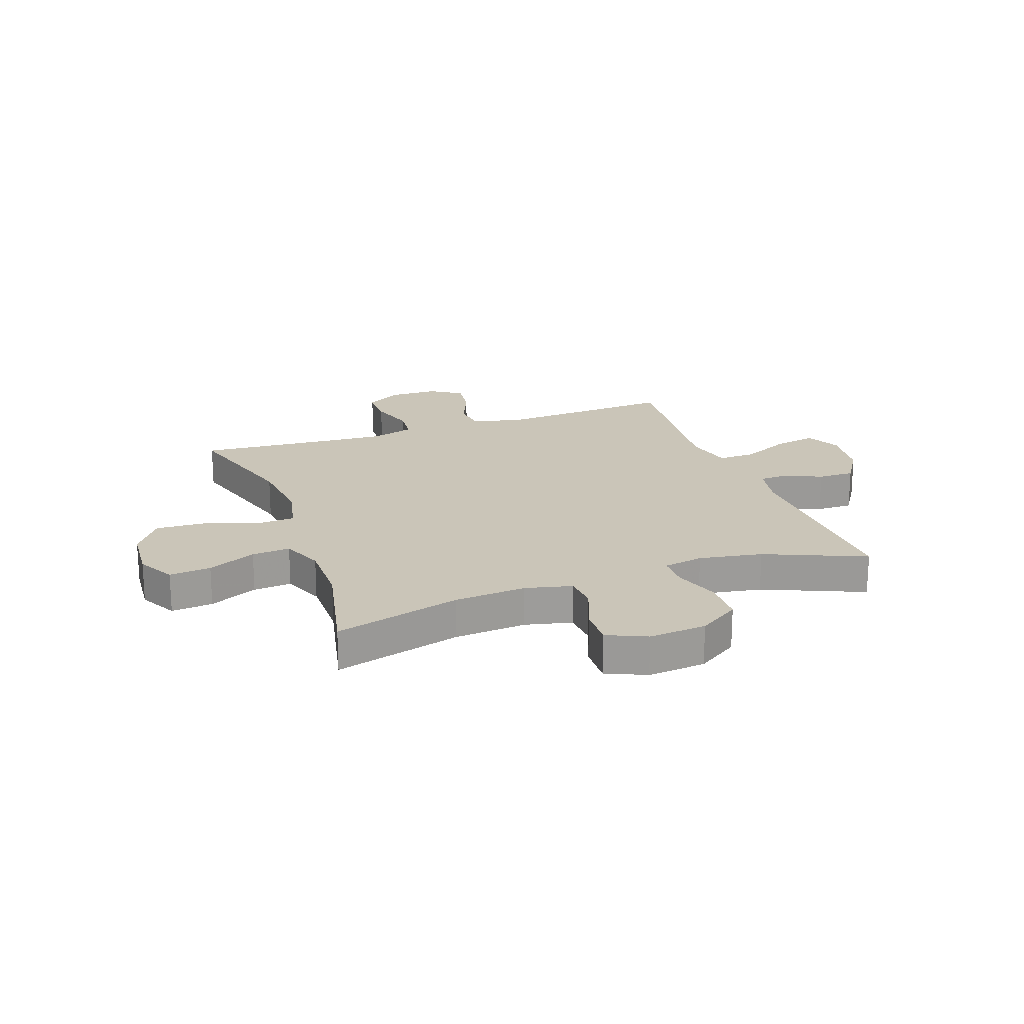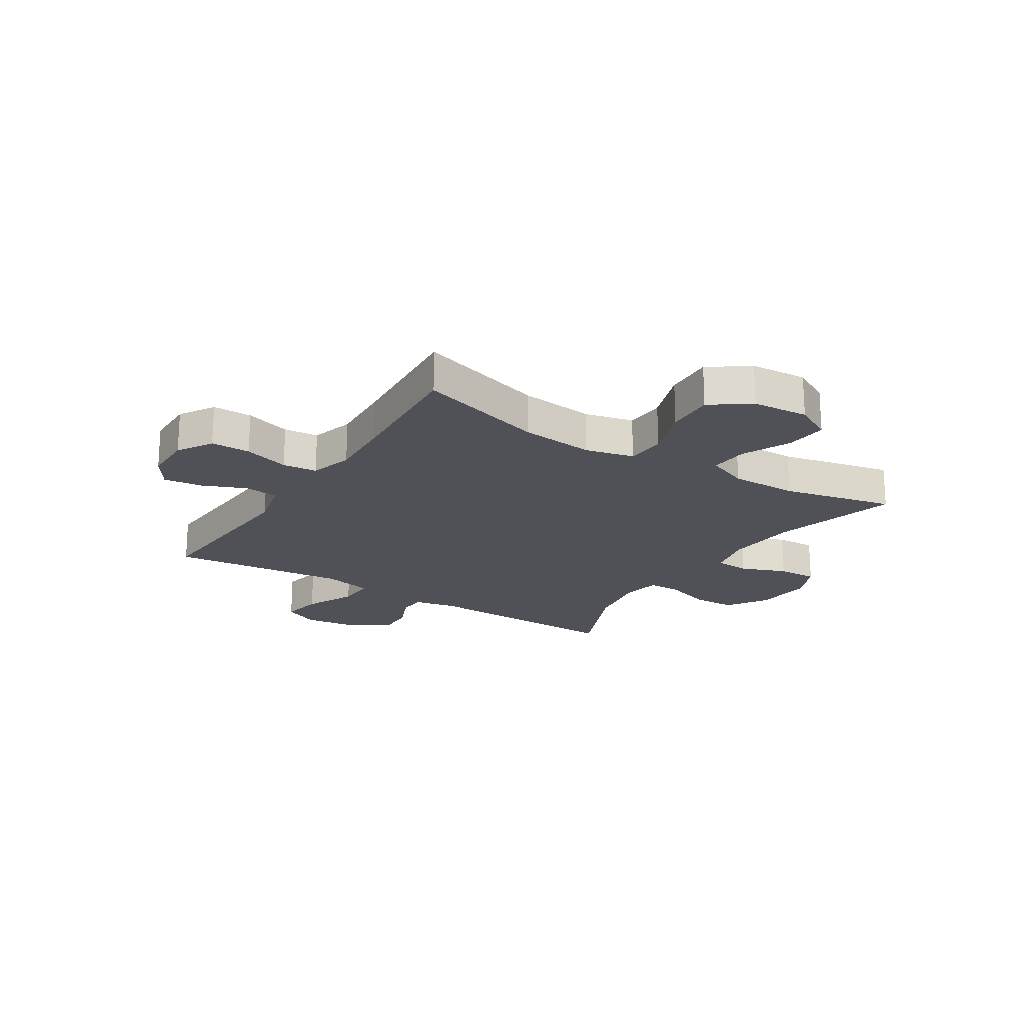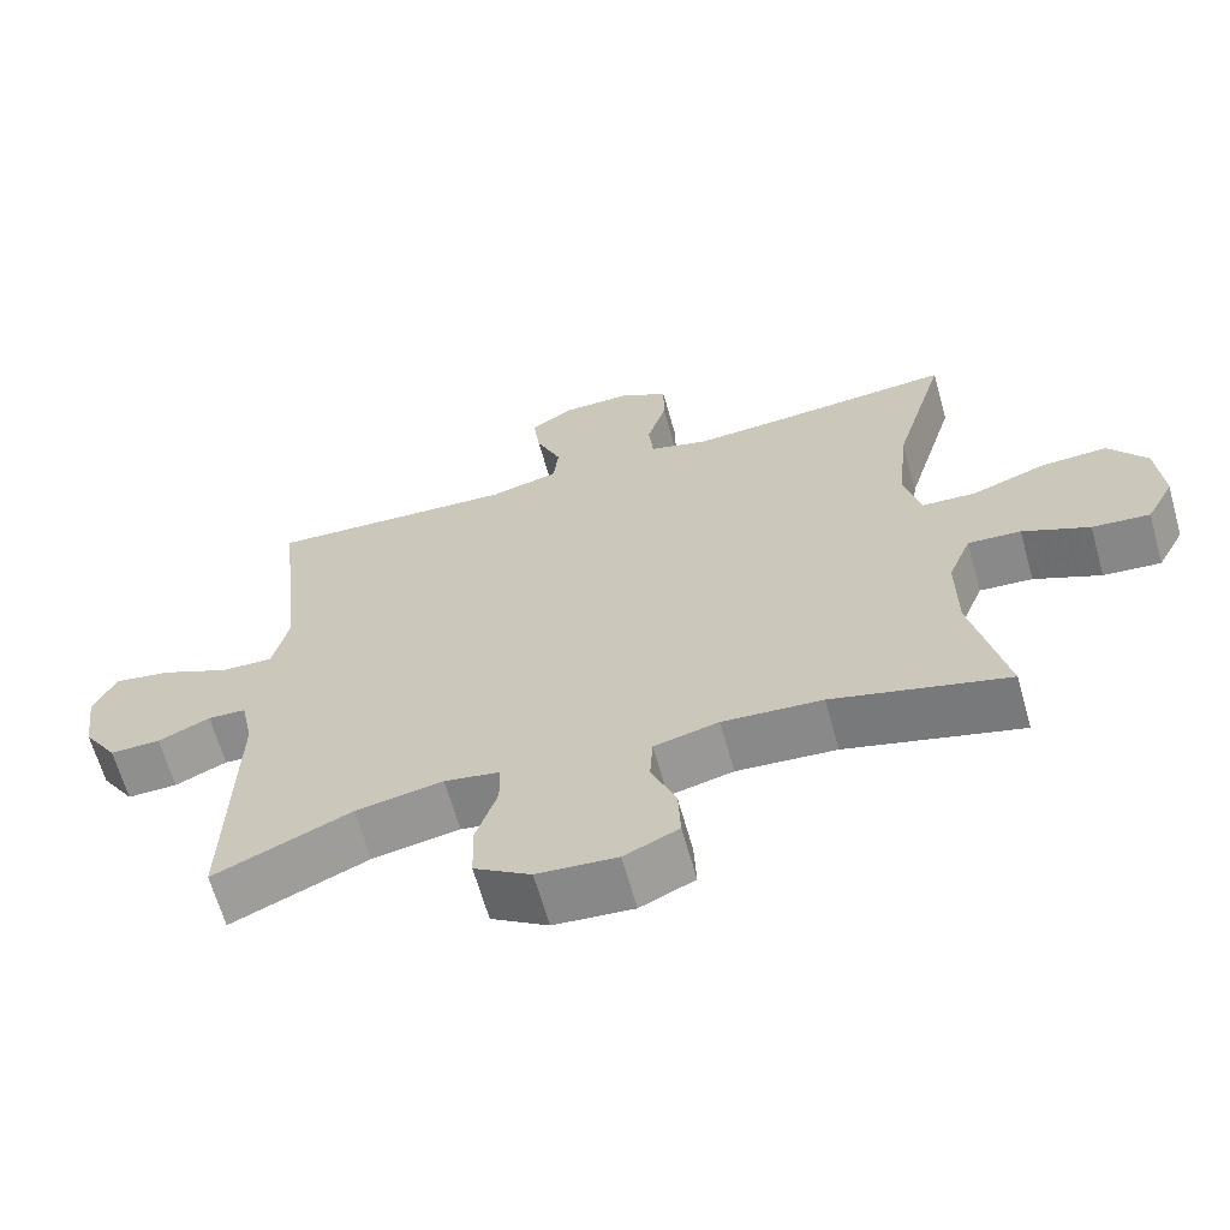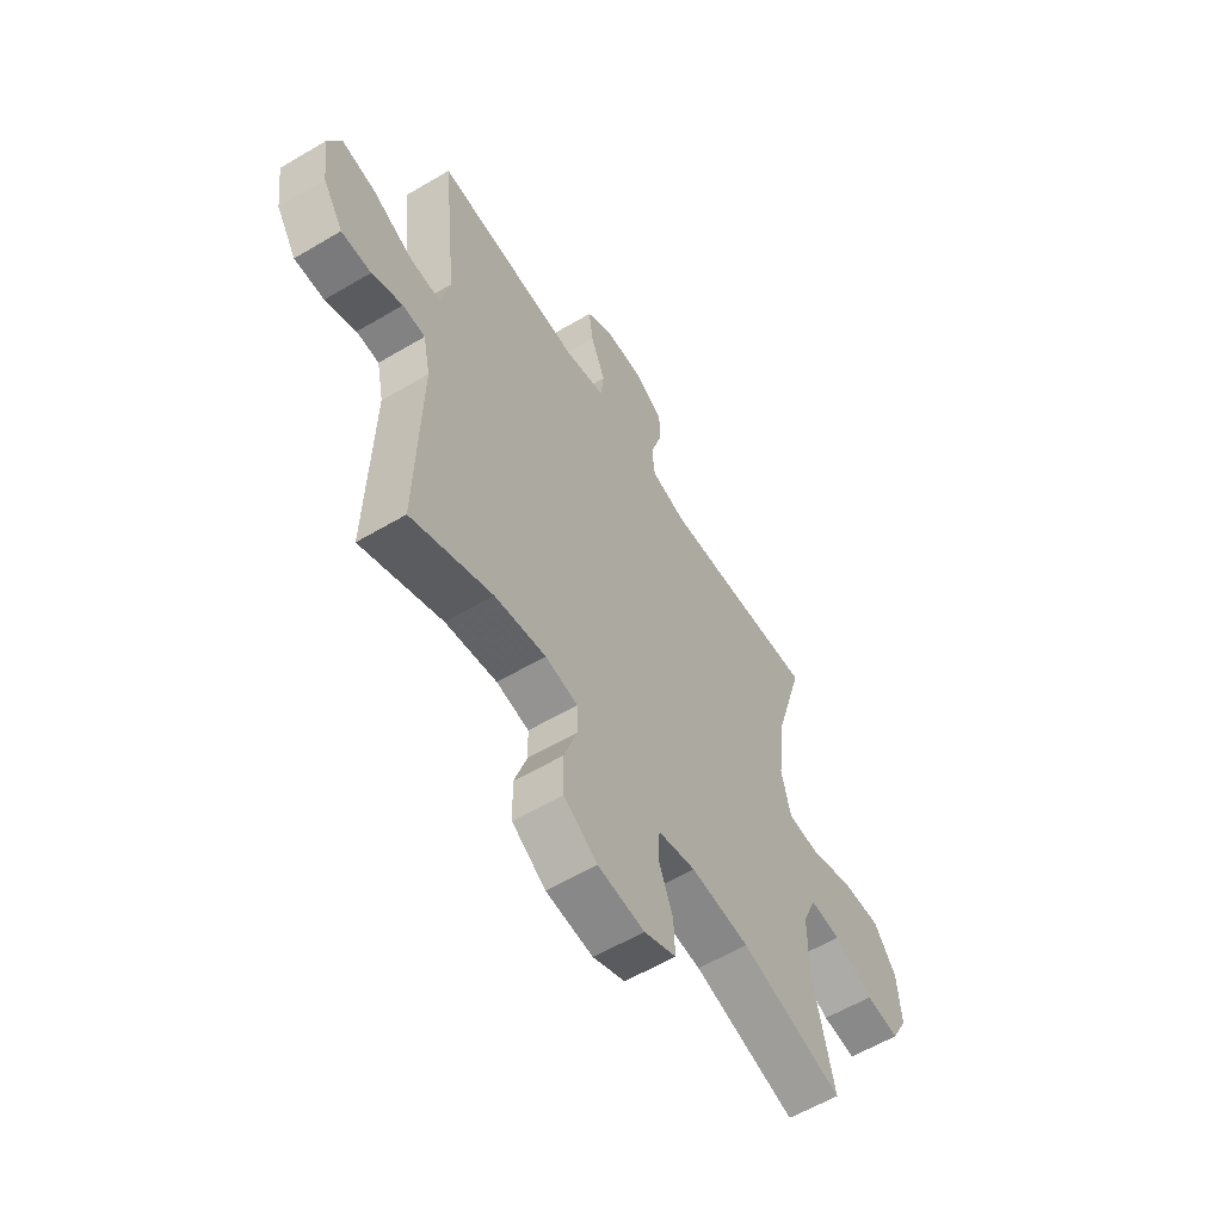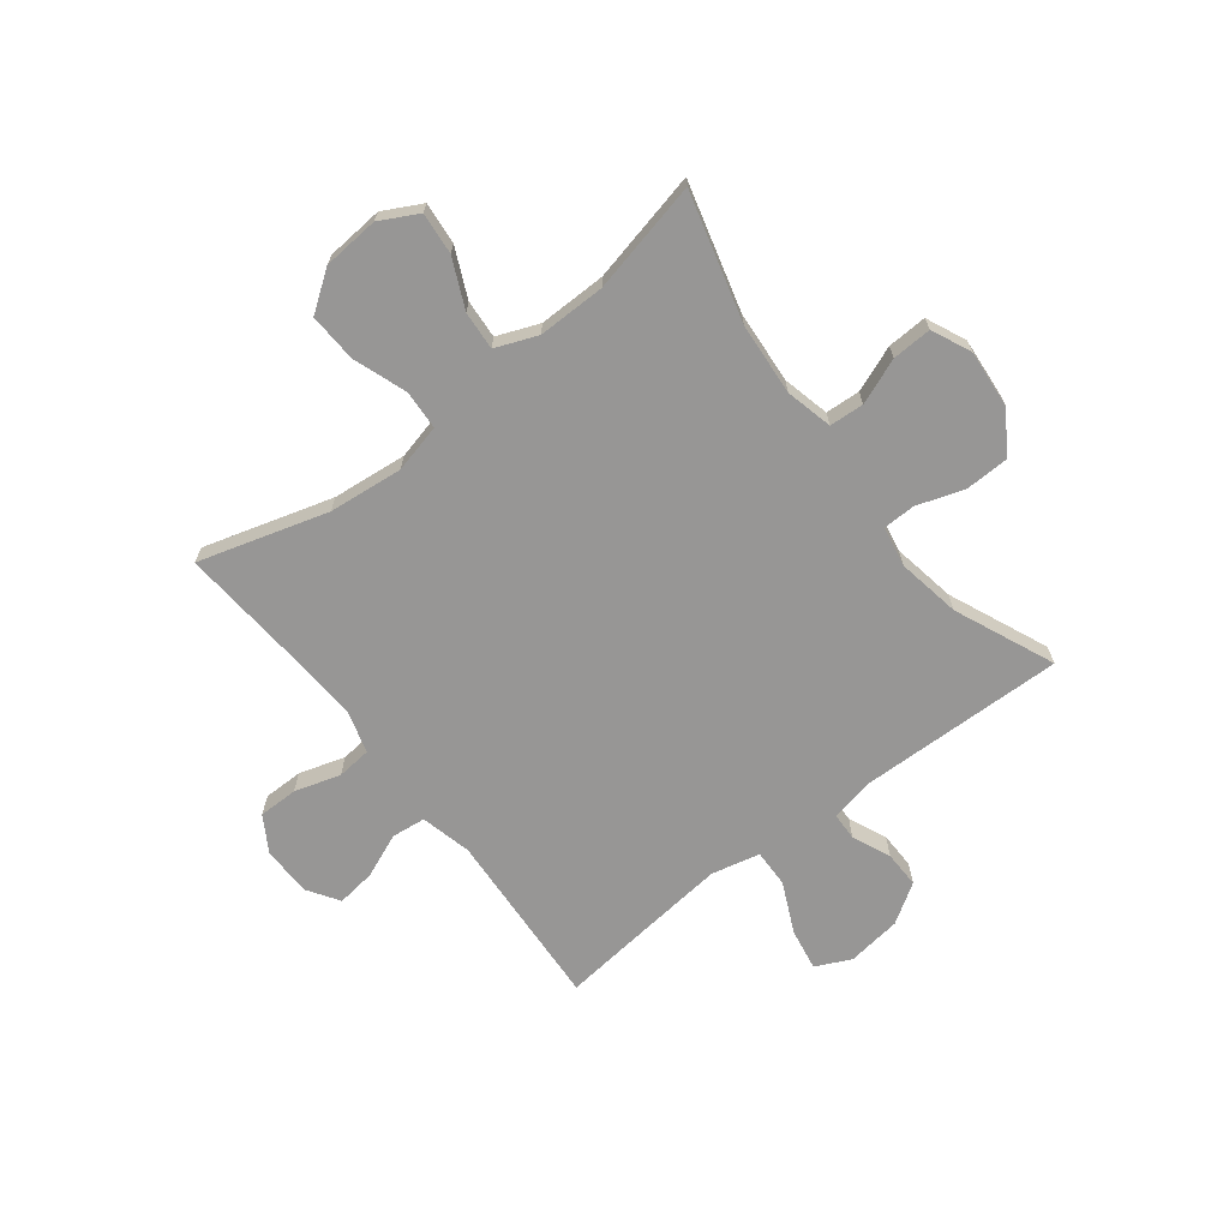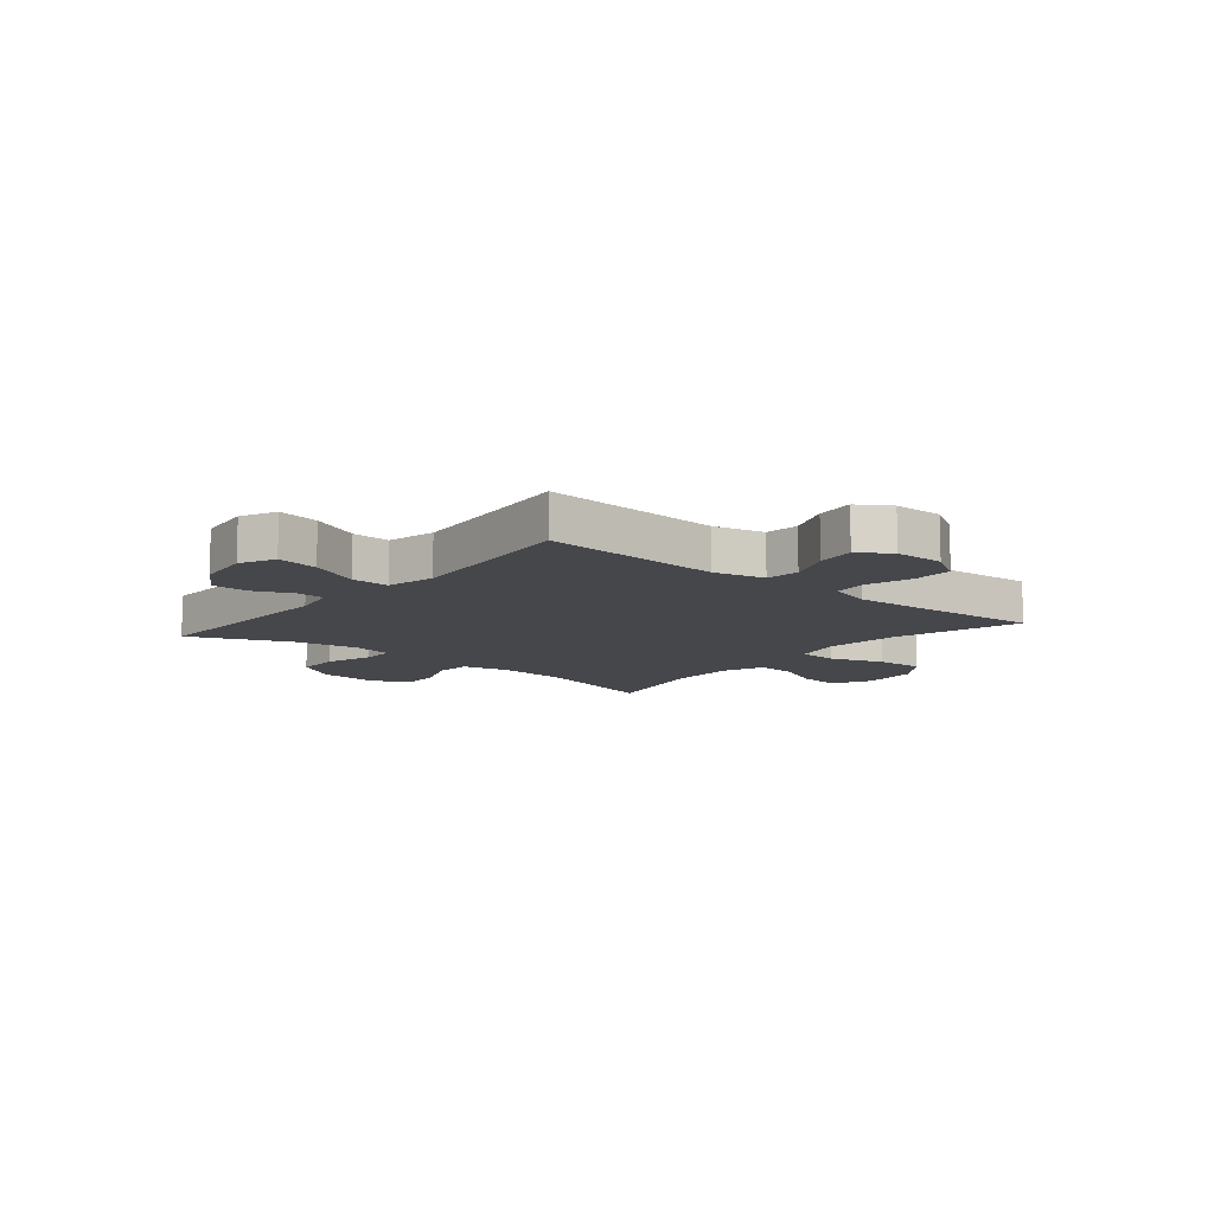
<metadata>
{"format":"obj","ext":"obj","renderer":"f3d","projection":"perspective","resolution":1024,"background":"white","views":[{"elev":20.4,"azim":160.2,"up":"+Y"},{"elev":-20.4,"azim":57.5,"up":"+Y"},{"elev":-64.8,"azim":15.7,"up":"+Z"},{"elev":-58.9,"azim":-58.6,"up":"+Z"},{"elev":-68.0,"azim":127.8,"up":"+Y"},{"elev":-10.7,"azim":-39.9,"up":"+Y"}]}
</metadata>
<code>
v -0.5 0.07 -0.5
v -0.491 0.07 -0.13
v -0.507 0.07 -0.052
v -0.557 0.07 -0.05
v -0.625 0.07 -0.08
v -0.691 0.07 -0.081
v -0.736 0.07 -0.011
v -0.749 0.07 0.087
v -0.719 0.07 0.15
v -0.644 0.07 0.137
v -0.554 0.07 0.095
v -0.486 0.07 0.093
v -0.466 0.07 0.18
v -0.48 0.07 0.316
v -0.5 0.07 0.5
v -0.176 0.07 0.48
v -0.085 0.07 0.502
v -0.078 0.07 0.563
v -0.111 0.07 0.642
v -0.12 0.07 0.712
v -0.063 0.07 0.749
v 0.026 0.07 0.75
v 0.089 0.07 0.712
v 0.089 0.07 0.641
v 0.064 0.07 0.559
v 0.07 0.07 0.497
v 0.147 0.07 0.475
v 0.263 0.07 0.482
v 0.5 0.07 0.5
v 0.432 0.07 0.269
v 0.418 0.07 0.136
v 0.439 0.07 0.049
v 0.51 0.07 0.045
v 0.606 0.07 0.079
v 0.693 0.07 0.083
v 0.743 0.07 0.013
v 0.751 0.07 -0.088
v 0.715 0.07 -0.156
v 0.64 0.07 -0.149
v 0.553 0.07 -0.109
v 0.484 0.07 -0.104
v 0.454 0.07 -0.179
v 0.455 0.07 -0.3
v 0.5 0.07 -0.5
v 0.272 0.07 -0.438
v 0.142 0.07 -0.428
v 0.058 0.07 -0.448
v 0.054 0.07 -0.51
v 0.086 0.07 -0.592
v 0.089 0.07 -0.663
v 0.018 0.07 -0.695
v -0.086 0.07 -0.686
v -0.16 0.07 -0.638
v -0.162 0.07 -0.559
v -0.134 0.07 -0.475
v -0.135 0.07 -0.416
v -0.207 0.07 -0.403
v -0.321 0.07 -0.423
v -0.5 0 -0.5
v -0.491 0 -0.13
v -0.507 0 -0.052
v -0.557 0 -0.05
v -0.625 0 -0.08
v -0.691 0 -0.081
v -0.736 0 -0.011
v -0.749 0 0.087
v -0.719 0 0.15
v -0.644 0 0.137
v -0.554 0 0.095
v -0.486 0 0.093
v -0.466 0 0.18
v -0.48 0 0.316
v -0.5 0 0.5
v -0.176 0 0.48
v -0.085 0 0.502
v -0.078 0 0.563
v -0.111 0 0.642
v -0.12 0 0.712
v -0.063 0 0.749
v 0.026 0 0.75
v 0.089 0 0.712
v 0.089 0 0.641
v 0.064 0 0.559
v 0.07 0 0.497
v 0.147 0 0.475
v 0.263 0 0.482
v 0.5 0 0.5
v 0.432 0 0.269
v 0.418 0 0.136
v 0.439 0 0.049
v 0.51 0 0.045
v 0.606 0 0.079
v 0.693 0 0.083
v 0.743 0 0.013
v 0.751 0 -0.088
v 0.715 0 -0.156
v 0.64 0 -0.149
v 0.553 0 -0.109
v 0.484 0 -0.104
v 0.454 0 -0.179
v 0.455 0 -0.3
v 0.5 0 -0.5
v 0.272 0 -0.438
v 0.142 0 -0.428
v 0.058 0 -0.448
v 0.054 0 -0.51
v 0.086 0 -0.592
v 0.089 0 -0.663
v 0.018 0 -0.695
v -0.086 0 -0.686
v -0.16 0 -0.638
v -0.162 0 -0.559
v -0.134 0 -0.475
v -0.135 0 -0.416
v -0.207 0 -0.403
v -0.321 0 -0.423
f 52 53 54 55
f 52 55 56
f 51 52 56
f 48 49 50 51
f 47 48 51 56
f 46 47 56 57
f 43 44 45
f 42 43 45 46
f 41 42 46 57
f 37 38 39 40
f 37 40 41
f 36 37 41
f 33 34 35 36
f 32 33 36 41
f 28 29 30
f 27 28 30 31
f 26 27 31 32
f 22 23 24 25
f 22 25 26
f 21 22 26
f 18 19 20 21
f 18 21 26
f 17 18 26 32
f 14 15 16
f 13 14 16 17
f 12 13 17 32
f 8 9 10 11
f 4 5 6 7
f 3 4 7 8
f 58 1 2
f 58 2 3
f 57 58 3
f 41 57 3
f 11 12 32 41
f 3 8 11 41
f 113 112 111 110
f 114 113 110
f 114 110 109
f 109 108 107 106
f 114 109 106 105
f 115 114 105 104
f 103 102 101
f 104 103 101 100
f 115 104 100 99
f 98 97 96 95
f 99 98 95
f 99 95 94
f 94 93 92 91
f 99 94 91 90
f 88 87 86
f 89 88 86 85
f 90 89 85 84
f 83 82 81 80
f 84 83 80
f 84 80 79
f 79 78 77 76
f 84 79 76
f 90 84 76 75
f 74 73 72
f 75 74 72 71
f 90 75 71 70
f 69 68 67 66
f 65 64 63 62
f 66 65 62 61
f 60 59 116
f 61 60 116
f 61 116 115
f 61 115 99
f 99 90 70 69
f 99 69 66 61
f 1 59 60 2
f 2 60 61 3
f 3 61 62 4
f 4 62 63 5
f 5 63 64 6
f 6 64 65 7
f 7 65 66 8
f 8 66 67 9
f 9 67 68 10
f 10 68 69 11
f 11 69 70 12
f 12 70 71 13
f 13 71 72 14
f 14 72 73 15
f 15 73 74 16
f 16 74 75 17
f 17 75 76 18
f 18 76 77 19
f 19 77 78 20
f 20 78 79 21
f 21 79 80 22
f 22 80 81 23
f 23 81 82 24
f 24 82 83 25
f 25 83 84 26
f 26 84 85 27
f 27 85 86 28
f 28 86 87 29
f 29 87 88 30
f 30 88 89 31
f 31 89 90 32
f 32 90 91 33
f 33 91 92 34
f 34 92 93 35
f 35 93 94 36
f 36 94 95 37
f 37 95 96 38
f 38 96 97 39
f 39 97 98 40
f 40 98 99 41
f 41 99 100 42
f 42 100 101 43
f 43 101 102 44
f 44 102 103 45
f 45 103 104 46
f 46 104 105 47
f 47 105 106 48
f 48 106 107 49
f 49 107 108 50
f 50 108 109 51
f 51 109 110 52
f 52 110 111 53
f 53 111 112 54
f 54 112 113 55
f 55 113 114 56
f 56 114 115 57
f 57 115 116 58
f 58 116 59 1

</code>
